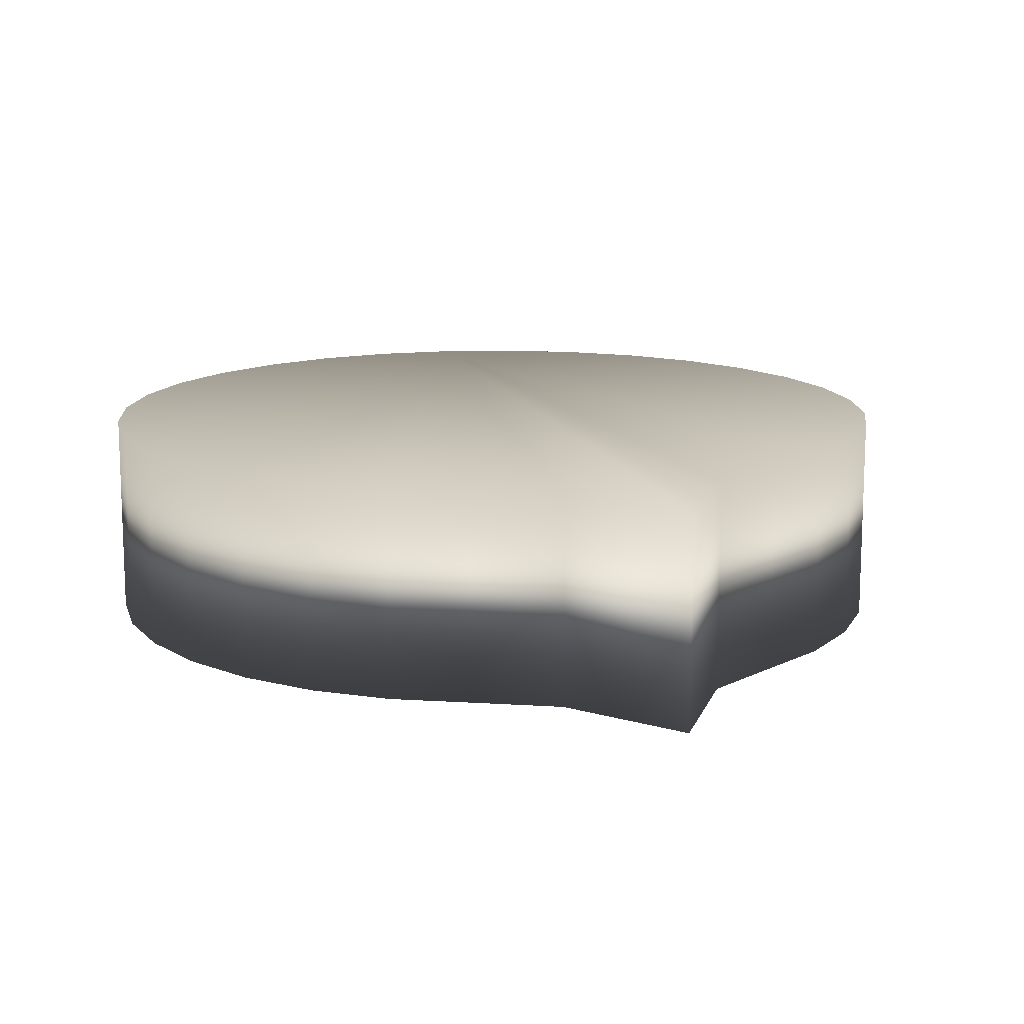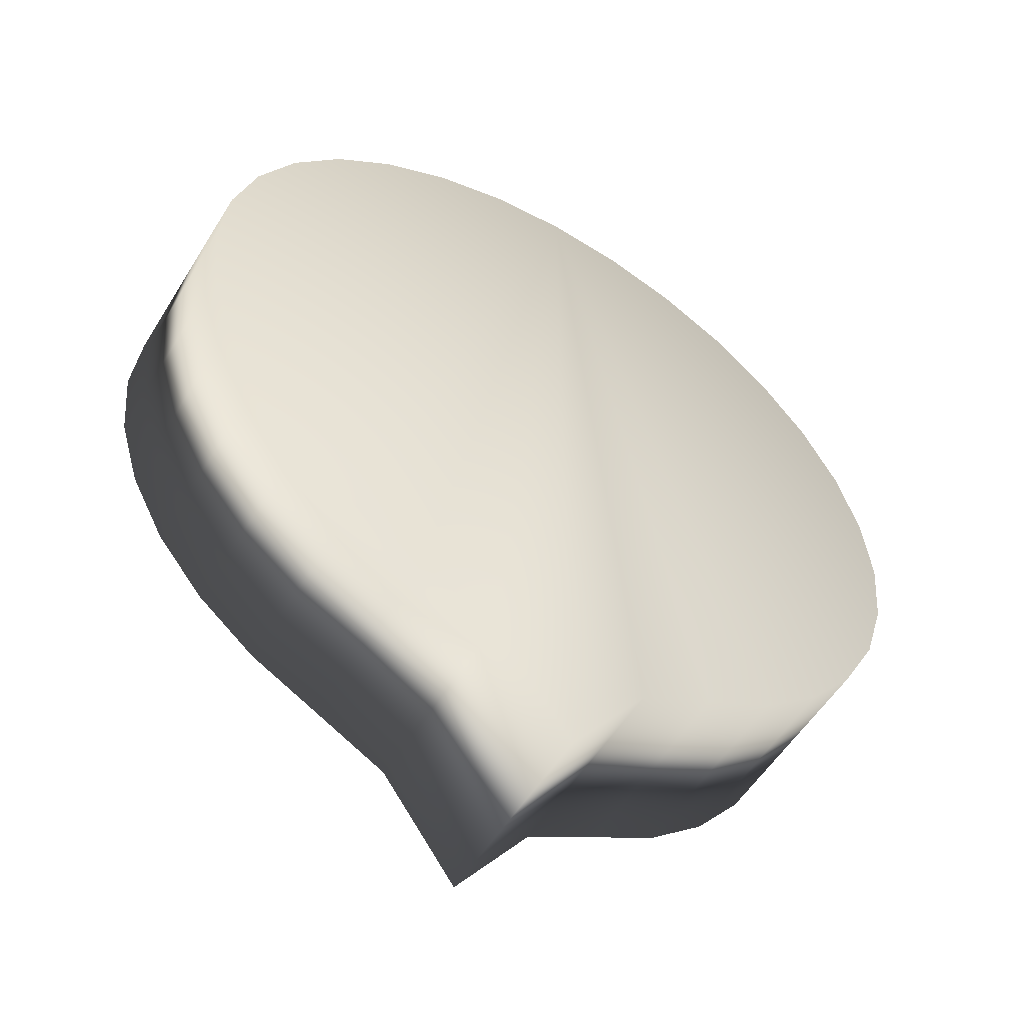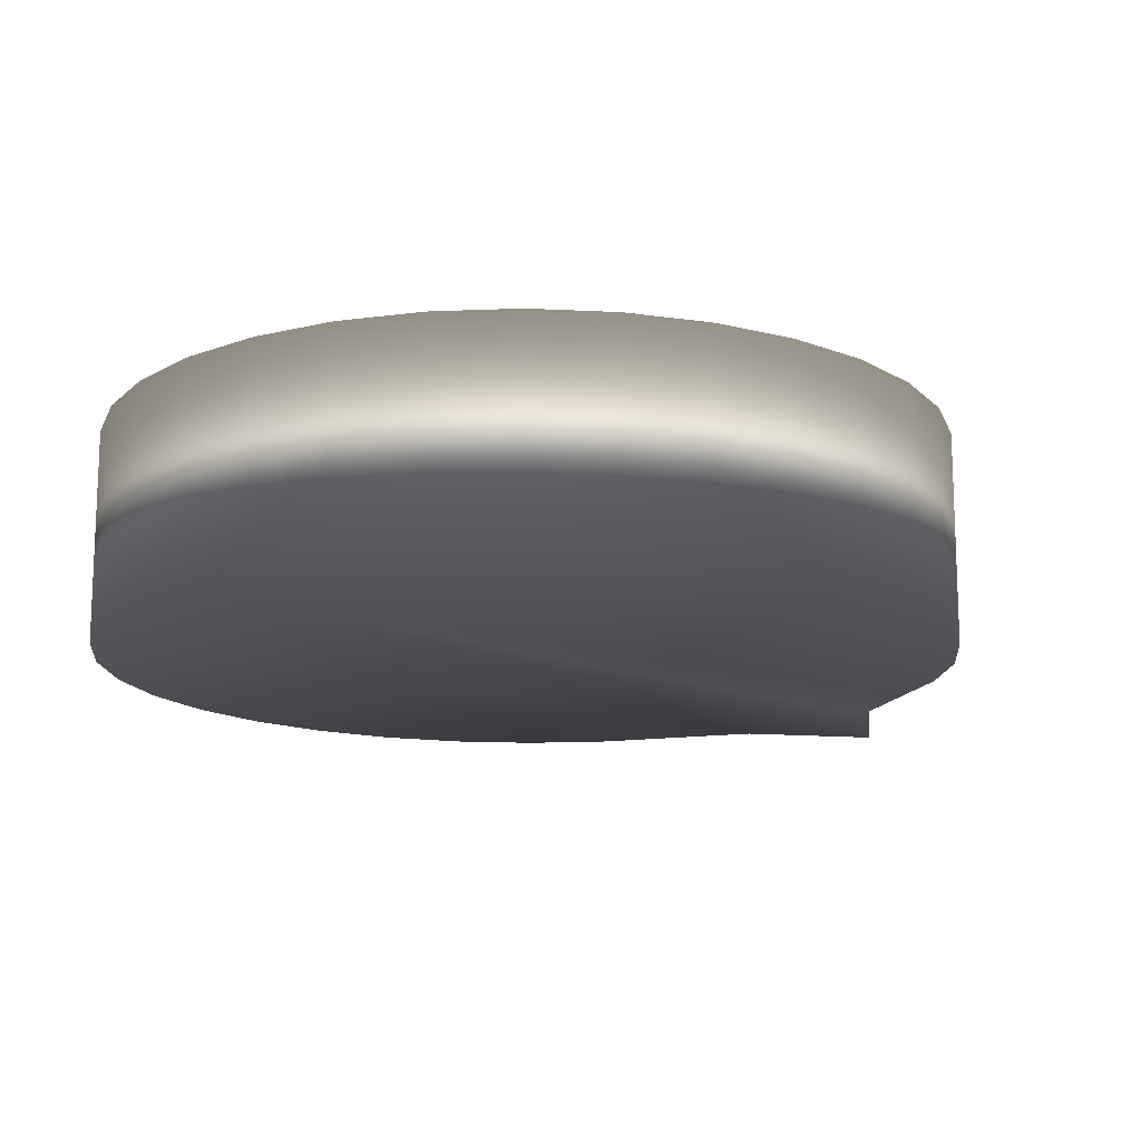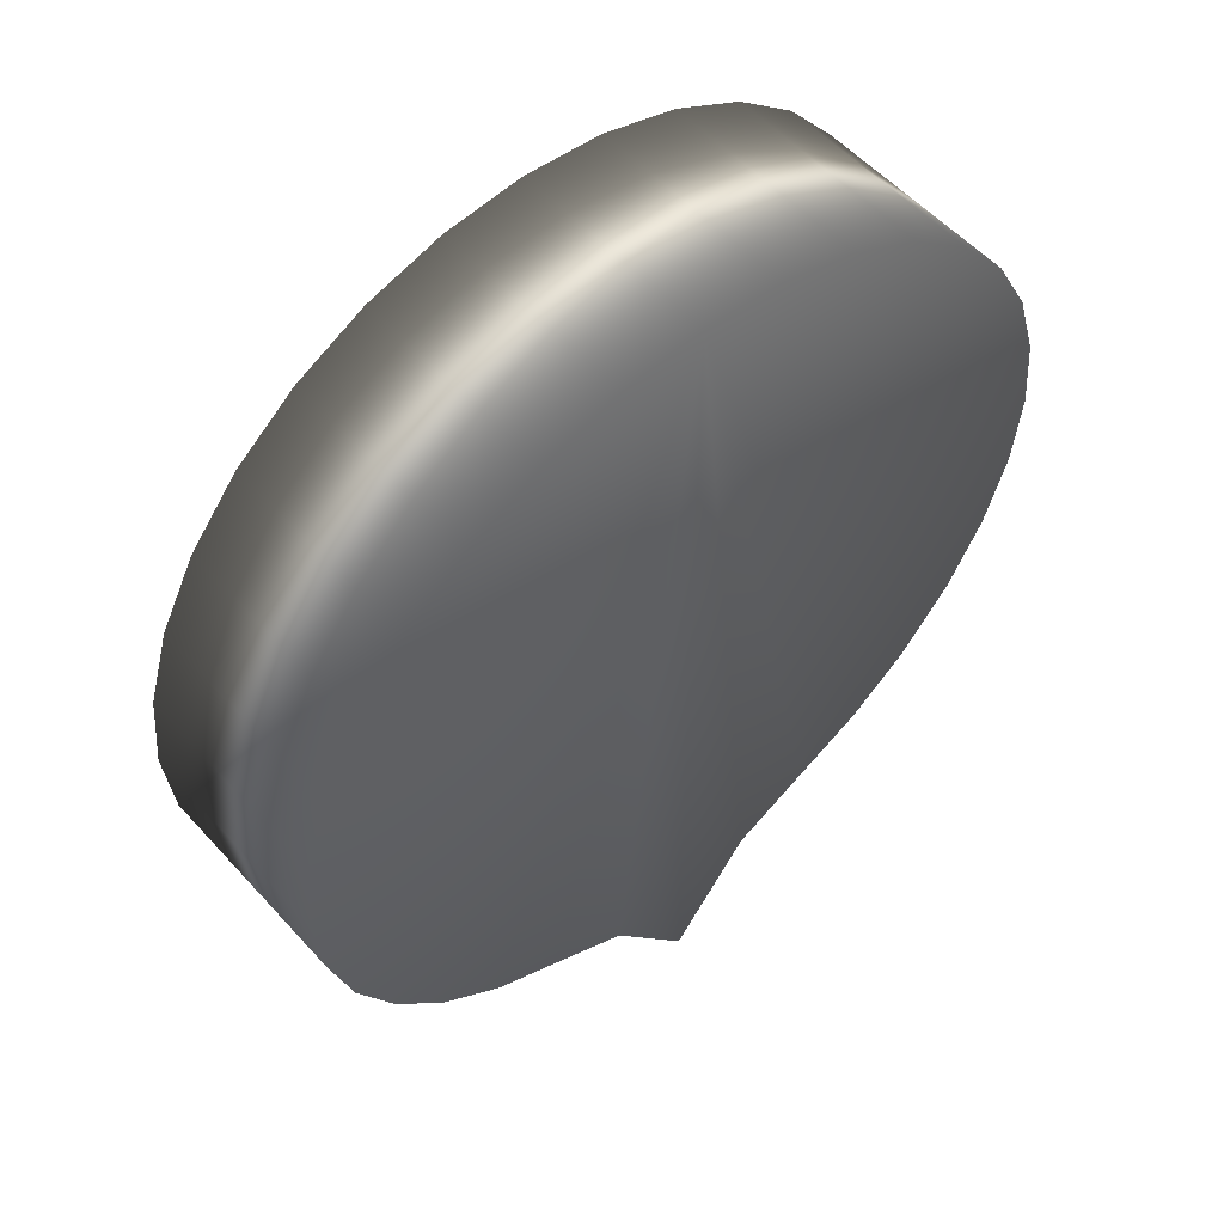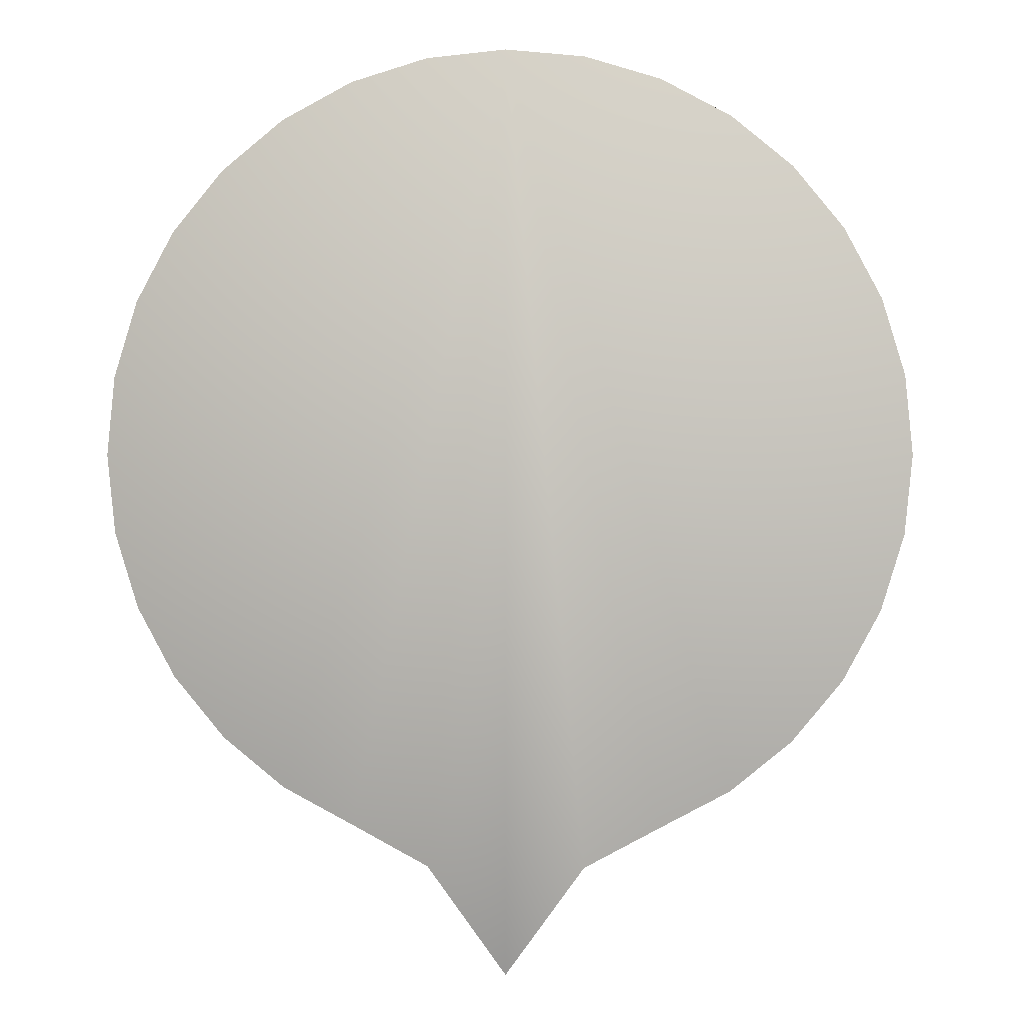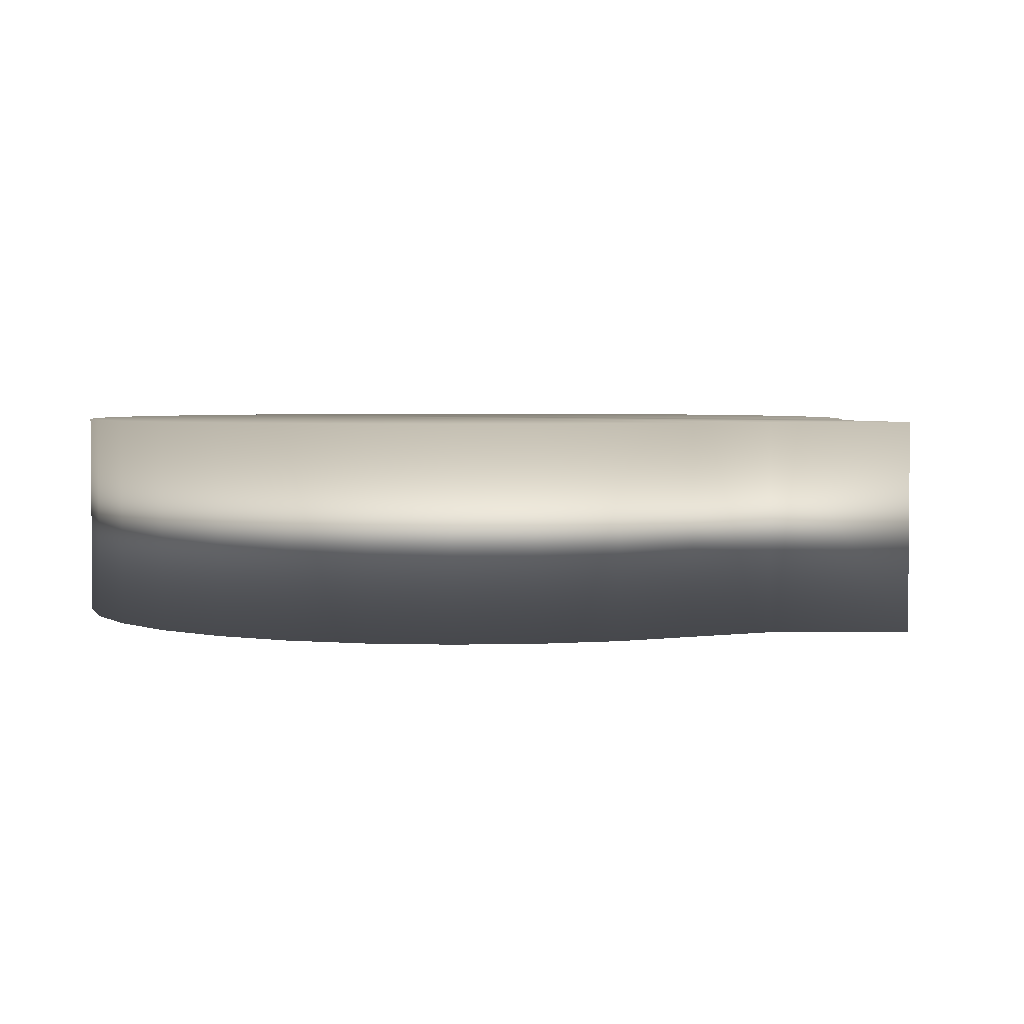
<metadata>
{"format":"obj","ext":"obj","renderer":"f3d","projection":"perspective","resolution":1024,"background":"white","views":[{"elev":13.4,"azim":-20.1,"up":"+Z"},{"elev":-54.6,"azim":148.7,"up":"+Y"},{"elev":-14.7,"azim":-135.5,"up":"+Z"},{"elev":55.0,"azim":138.8,"up":"+Y"},{"elev":1.3,"azim":-176.3,"up":"+Y"},{"elev":3.2,"azim":-55.4,"up":"+Z"}]}
</metadata>
<code>
o Cylinder
v 0 1 -0.25
v 0 1 0.25
v 0.1951 0.9808 -0.25
v 0.1951 0.9808 0.25
v 0.3827 0.9239 -0.25
v 0.3827 0.9239 0.25
v 0.5556 0.8315 -0.25
v 0.5556 0.8315 0.25
v 0.7071 0.7071 -0.25
v 0.7071 0.7071 0.25
v 0.8315 0.5556 -0.25
v 0.8315 0.5556 0.25
v 0.9239 0.3827 -0.25
v 0.9239 0.3827 0.25
v 0.9808 0.1951 -0.25
v 0.9808 0.1951 0.25
v 1 0 -0.25
v 1 -0 0.25
v 0.9808 -0.1951 -0.25
v 0.9808 -0.1951 0.25
v 0.9239 -0.3827 -0.25
v 0.9239 -0.3827 0.25
v 0.8315 -0.5556 -0.25
v 0.8315 -0.5556 0.25
v 0.7071 -0.7071 -0.25
v 0.7071 -0.7071 0.25
v 0.5556 -0.8315 -0.25
v 0.5556 -0.8315 0.25
v 0.3827 -0.9239 -0.25
v 0.3827 -0.9239 0.25
v 0.1951 -1.026 -0.25
v 0.1951 -1.026 0.25
v 0 -1.295 -0.25
v 0 -1.295 0.25
v -0.1951 -1.026 -0.25
v -0.1951 -1.026 0.25
v -0.3827 -0.9239 -0.25
v -0.3827 -0.9239 0.25
v -0.5556 -0.8315 -0.25
v -0.5556 -0.8315 0.25
v -0.7071 -0.7071 -0.25
v -0.7071 -0.7071 0.25
v -0.8315 -0.5556 -0.25
v -0.8315 -0.5556 0.25
v -0.9239 -0.3827 -0.25
v -0.9239 -0.3827 0.25
v -0.9808 -0.1951 -0.25
v -0.9808 -0.1951 0.25
v -1 0 -0.25
v -1 -0 0.25
v -0.9808 0.1951 -0.25
v -0.9808 0.1951 0.25
v -0.9239 0.3827 -0.25
v -0.9239 0.3827 0.25
v -0.8315 0.5556 -0.25
v -0.8315 0.5556 0.25
v -0.7071 0.7071 -0.25
v -0.7071 0.7071 0.25
v -0.5556 0.8315 -0.25
v -0.5556 0.8315 0.25
v -0.3827 0.9239 -0.25
v -0.3827 0.9239 0.25
v -0.1951 0.9808 -0.25
v -0.1951 0.9808 0.25
f 1 2 4 3
f 3 4 6 5
f 5 6 8 7
f 7 8 10 9
f 9 10 12 11
f 11 12 14 13
f 13 14 16 15
f 15 16 18 17
f 17 18 20 19
f 19 20 22 21
f 21 22 24 23
f 23 24 26 25
f 25 26 28 27
f 27 28 30 29
f 29 30 32 31
f 31 32 34 33
f 33 34 36 35
f 35 36 38 37
f 37 38 40 39
f 39 40 42 41
f 41 42 44 43
f 43 44 46 45
f 45 46 48 47
f 47 48 50 49
f 49 50 52 51
f 51 52 54 53
f 53 54 56 55
f 55 56 58 57
f 57 58 60 59
f 59 60 62 61
f 4 2 64 62 60 58 56 54 52 50 48 46 44 42 40 38 36 34 32 30 28 26 24 22 20 18 16 14 12 10 8 6
f 61 62 64 63
f 63 64 2 1
f 1 3 5 7 9 11 13 15 17 19 21 23 25 27 29 31 33 35 37 39 41 43 45 47 49 51 53 55 57 59 61 63

</code>
